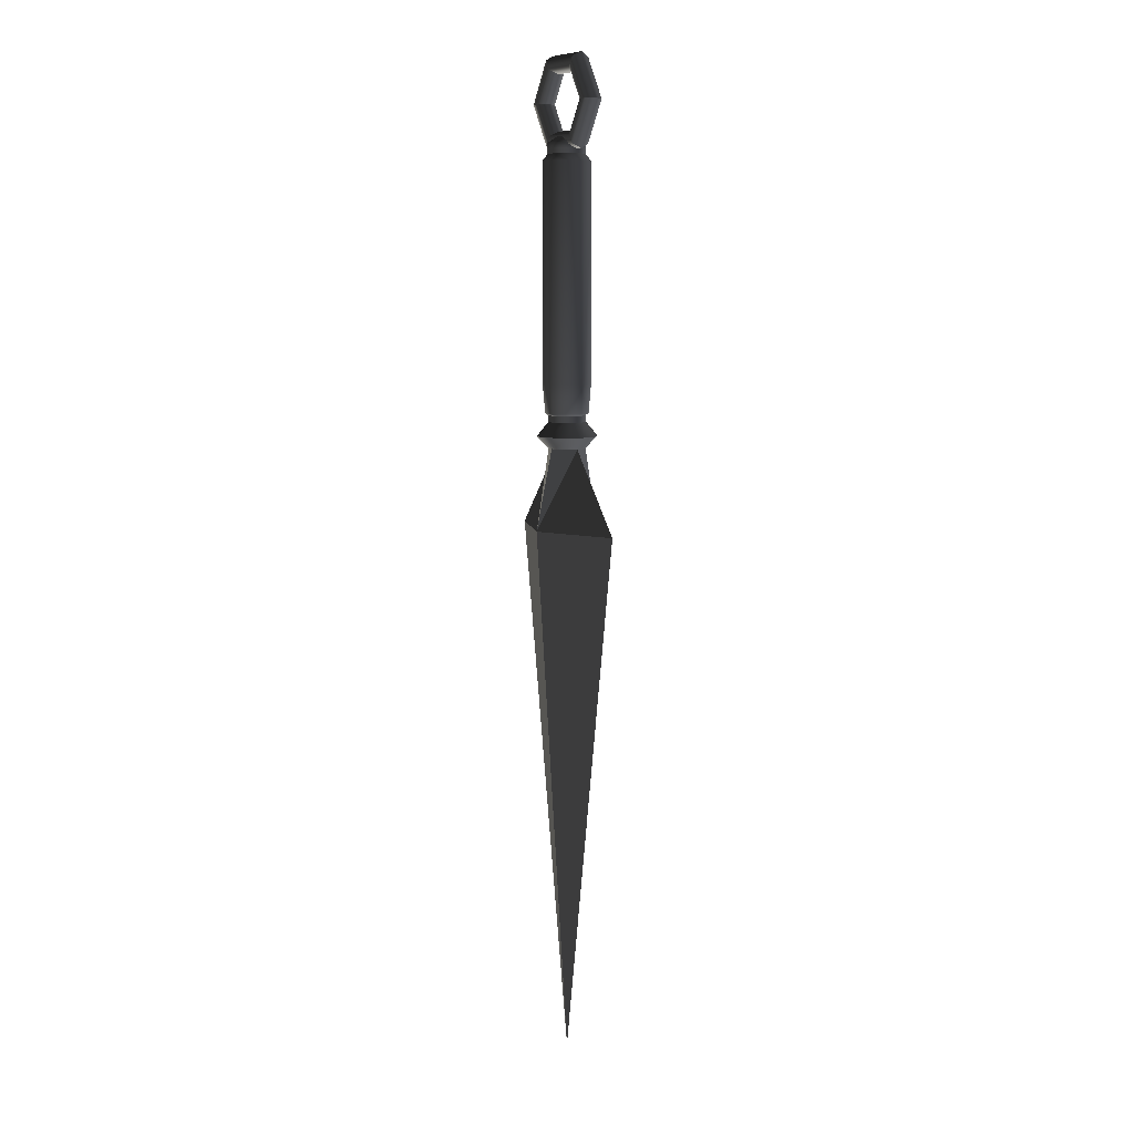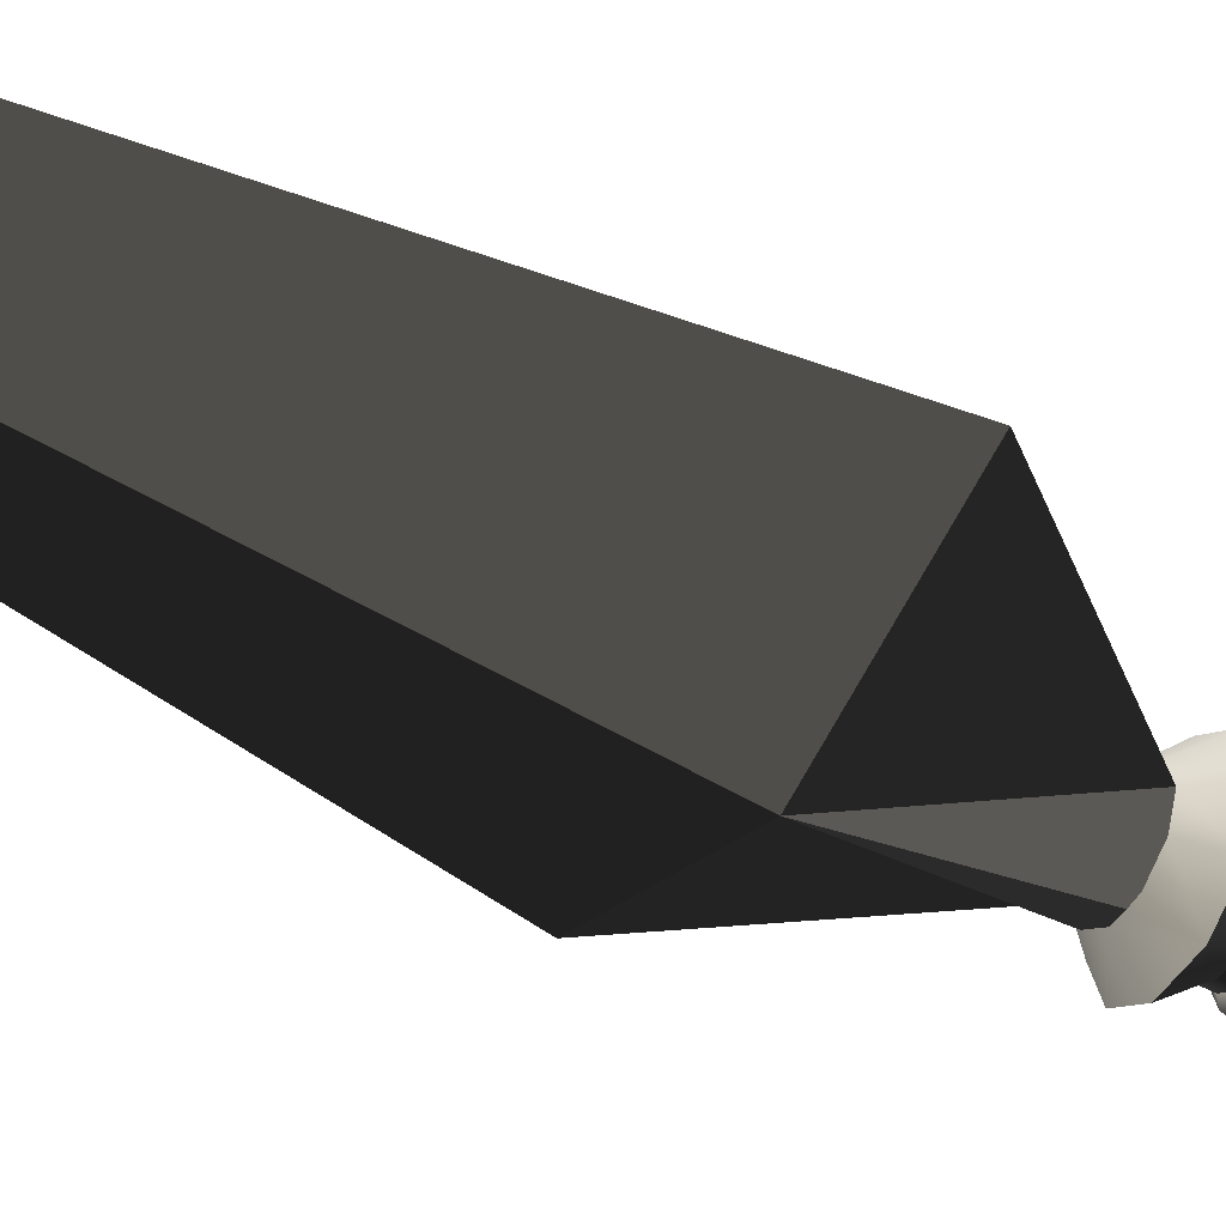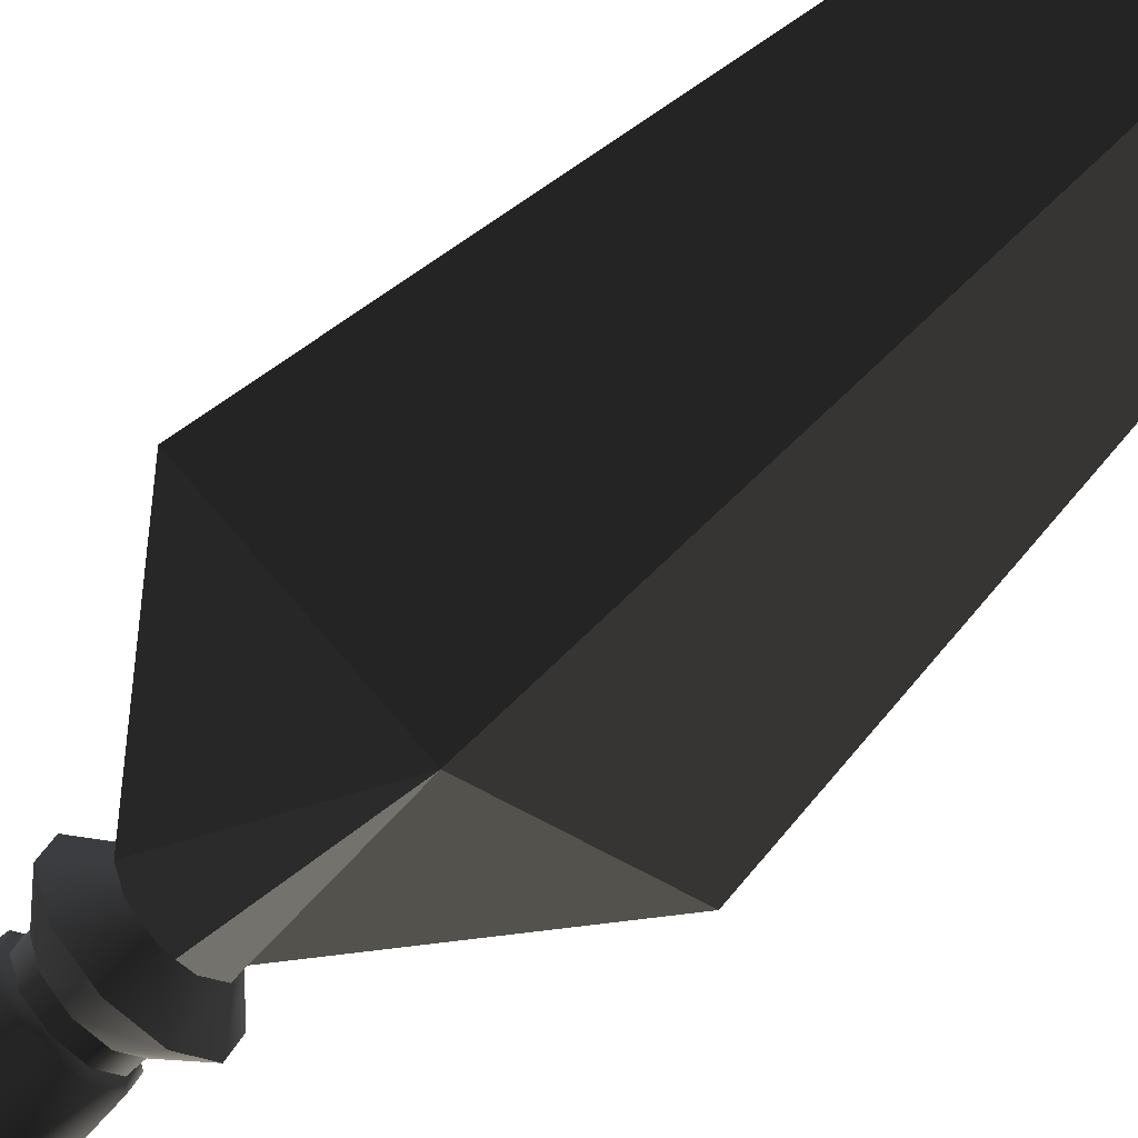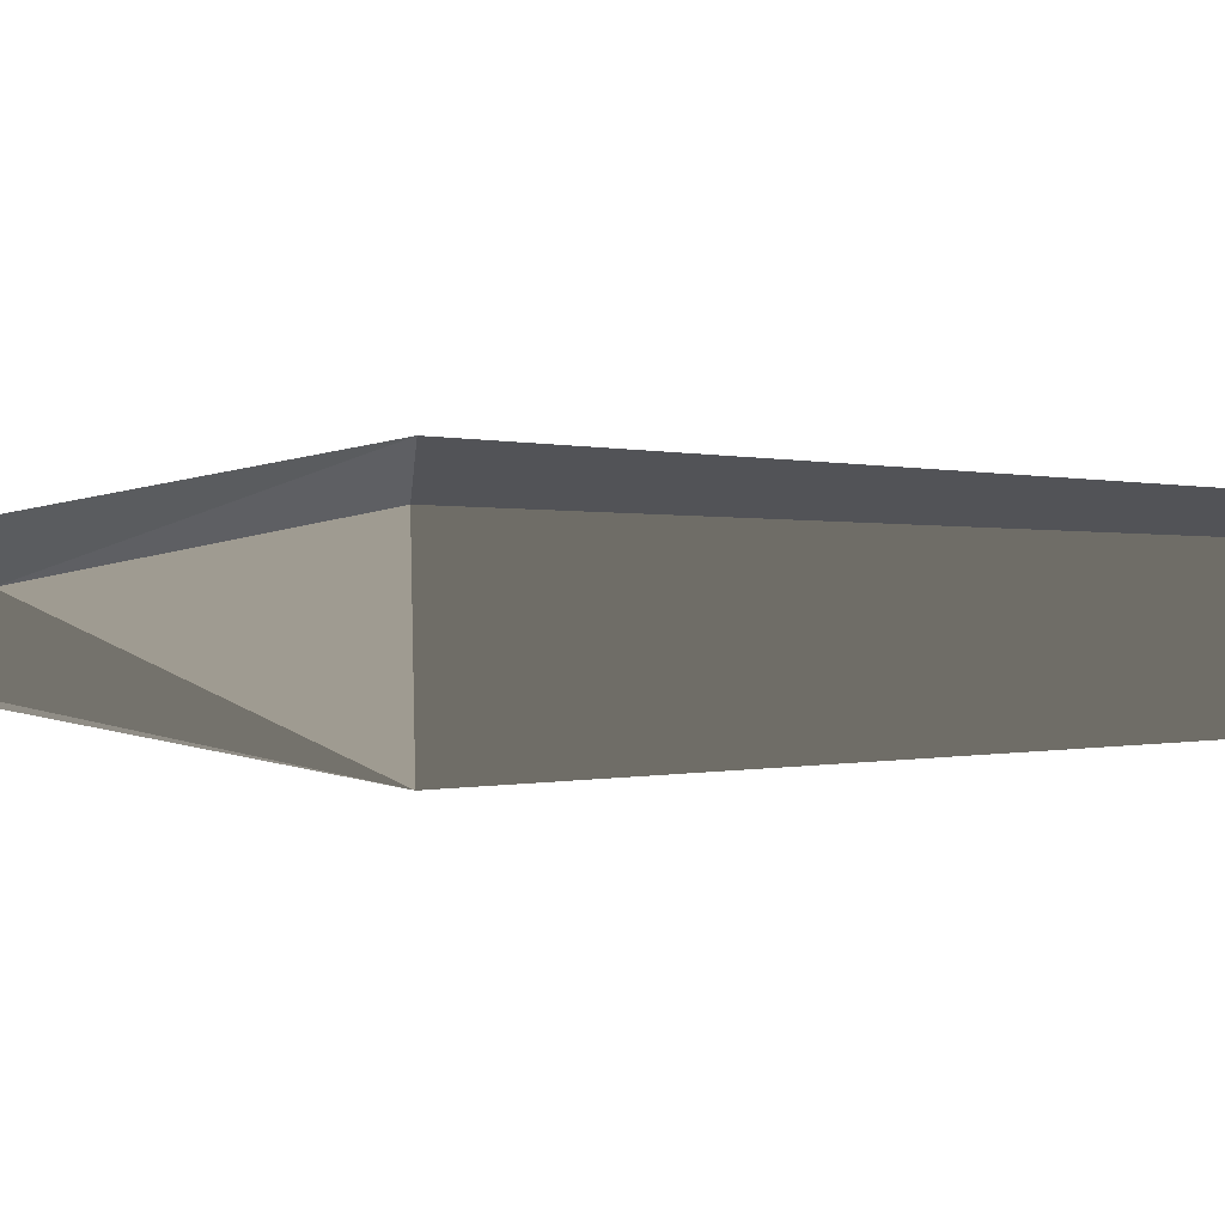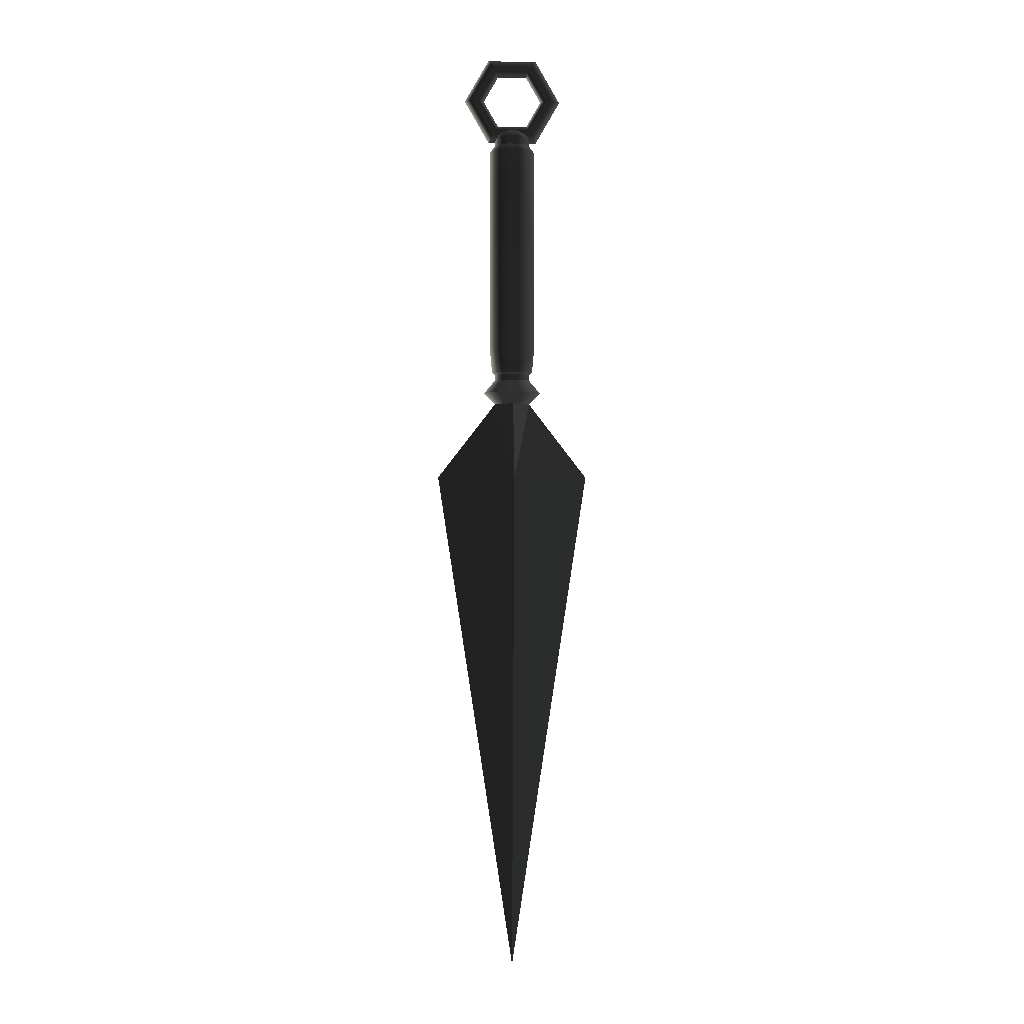
<metadata>
{"format":"obj","ext":"obj","renderer":"f3d","projection":"perspective","resolution":1024,"background":"white","views":[{"elev":8.4,"azim":-122.3,"up":"+Z"},{"elev":-46.6,"azim":-122.1,"up":"+Y"},{"elev":-59.6,"azim":135.7,"up":"+Y"},{"elev":-14.2,"azim":89.7,"up":"+Y"},{"elev":-0.4,"azim":175.9,"up":"+Z"}]}
</metadata>
<code>
v 5.179e-09 -0.01525 0.04649
v 0.03512 1.165e-08 0.04649
v 0.008198 4.198e-09 0.08125
v 0.03512 1.165e-08 0.04649
v 5.179e-09 -0.01525 0.04649
v -1.722e-08 -1.722e-08 -0.1844
v 5.179e-09 -0.01525 0.04649
v 5.335e-09 -0.007638 0.0814
v -0.002529 -0.007705 0.08125
v -0.006623 -0.004621 0.08125
v -0.008198 -7.859e-10 0.08125
v 0.002529 -0.007705 0.08125
v 5.335e-09 -0.007638 0.0814
v 5.179e-09 -0.01525 0.04649
v 0.008198 4.198e-09 0.08125
v 0.006623 -0.004621 0.08125
v 5.179e-09 -0.01525 0.04649
v -0.008198 -7.859e-10 0.08125
v -0.03512 -1.123e-08 0.04649
v -0.03512 -1.123e-08 0.04649
v -1.722e-08 -1.722e-08 -0.1844
v 5.179e-09 -0.01525 0.04649
v -4.759e-09 0.01525 0.04649
v 0.008198 4.198e-09 0.08125
v 0.03512 1.165e-08 0.04649
v 0.03512 1.165e-08 0.04649
v -1.722e-08 -1.722e-08 -0.1844
v -4.759e-09 0.01525 0.04649
v -0.002529 0.007705 0.08125
v 4.881e-10 0.007638 0.08131
v -4.759e-09 0.01525 0.04649
v -0.008198 -7.859e-10 0.08125
v -0.006623 0.004621 0.08125
v -4.759e-09 0.01525 0.04649
v 4.881e-10 0.007638 0.08131
v 0.002529 0.007705 0.08125
v 0.006623 0.004621 0.08125
v 0.008198 4.198e-09 0.08125
v -4.759e-09 0.01525 0.04649
v -0.03512 -1.123e-08 0.04649
v -0.008198 -7.859e-10 0.08125
v -0.03512 -1.123e-08 0.04649
v -4.759e-09 0.01525 0.04649
v -1.722e-08 -1.722e-08 -0.1844
v 0.002574 -0.007923 0.204
v 0.006739 -0.004896 0.204
v 0.006739 -0.004896 0.2061
v 0.002574 -0.007923 0.2061
v 0.002574 0.007923 0.2061
v -0.002574 0.007923 0.2061
v -0.002574 0.007923 0.2084
v 0.002574 0.007923 0.2084
v 0.006739 0.004896 0.204
v 0.002574 0.007923 0.204
v 0.006739 0.004896 0.2061
v -0.006739 0.004896 0.204
v -0.00833 -5.777e-09 0.204
v -0.00833 -6.892e-09 0.2061
v -0.006739 0.004896 0.2061
v -0.002574 -0.007923 0.204
v -0.002574 -0.007923 0.2061
v 0.00833 -1.076e-09 0.204
v 0.00833 -2.192e-09 0.2061
v -0.002574 0.007923 0.204
v -0.006739 -0.004896 0.204
v -0.006739 -0.004896 0.2061
v 0.01124 8.937e-10 0.2058
v 0.02248 5.781e-09 0.2252
v 0.02023 -0.003893 0.2252
v 0.01011 -0.003893 0.2077
v 0.01573 -0.003893 0.2252
v 0.007867 -0.003893 0.2116
v 0.01349 2.852e-09 0.2252
v 0.006743 6.547e-10 0.2136
v 0.01573 0.003893 0.2252
v 0.007867 0.003893 0.2116
v 0.02023 0.003893 0.2252
v 0.01011 0.003893 0.2077
v 0.02248 5.781e-09 0.2252
v 0.01124 3.345e-09 0.2447
v 0.01011 -0.003893 0.2428
v 0.02023 -0.003893 0.2252
v 0.007867 -0.003893 0.2389
v 0.01573 -0.003893 0.2252
v 0.006743 1.88e-09 0.2369
v 0.01349 2.852e-09 0.2252
v 0.007867 0.003893 0.2389
v 0.01573 0.003893 0.2252
v 0.01011 0.003893 0.2428
v 0.02023 0.003893 0.2252
v 0.01124 3.345e-09 0.2447
v -0.01124 -1.527e-09 0.2447
v -0.01011 -0.003893 0.2428
v 0.01011 -0.003893 0.2428
v -0.007867 -0.003893 0.2389
v 0.007867 -0.003893 0.2389
v -0.006743 -2.514e-09 0.2369
v 0.006743 1.88e-09 0.2369
v -0.007867 0.003893 0.2389
v 0.007867 0.003893 0.2389
v -0.01011 0.003893 0.2428
v 0.01011 0.003893 0.2428
v -0.01124 -1.527e-09 0.2447
v -0.02248 -7.64e-09 0.2252
v -0.02023 -0.003893 0.2252
v -0.01011 -0.003893 0.2428
v -0.01573 -0.003893 0.2252
v -0.007867 -0.003893 0.2389
v -0.01349 -4.711e-09 0.2252
v -0.006743 -2.514e-09 0.2369
v -0.01573 0.003893 0.2252
v -0.007867 0.003893 0.2389
v -0.02023 0.003893 0.2252
v -0.01011 0.003893 0.2428
v -0.02248 -7.64e-09 0.2252
v -0.01124 -5.204e-09 0.2058
v -0.01011 -0.003893 0.2077
v -0.02023 -0.003893 0.2252
v -0.007867 -0.003893 0.2116
v -0.01573 -0.003893 0.2252
v -0.006743 -3.74e-09 0.2136
v -0.01349 -4.711e-09 0.2252
v -0.007867 0.003893 0.2116
v -0.01573 0.003893 0.2252
v -0.01011 0.003893 0.2077
v -0.02023 0.003893 0.2252
v -0.01124 -5.204e-09 0.2058
v 0.01124 8.937e-10 0.2058
v 0.01011 -0.003893 0.2077
v -0.01011 -0.003893 0.2077
v 0.007867 -0.003893 0.2116
v -0.007867 -0.003893 0.2116
v 0.006743 6.547e-10 0.2136
v -0.006743 -3.74e-09 0.2136
v 0.007867 0.003893 0.2116
v -0.007867 0.003893 0.2116
v 0.01011 0.003893 0.2077
v -0.01011 0.003893 0.2077
v 0.006739 -0.004896 0.2084
v 0.00833 -1.058e-09 0.2084
v 0.003845 -3.425e-09 0.2115
v 0.003111 -0.00226 0.2115
v -0.006739 -0.004896 0.2084
v -0.00833 -5.758e-09 0.2084
v 0.002574 -0.007923 0.2084
v 0.006739 0.004896 0.2084
v -0.006739 0.004896 0.2084
v -0.002574 -0.007923 0.2084
v -0.001188 0.003657 0.2115
v 0.001188 0.003657 0.2115
v -0.003111 -0.00226 0.2115
v -0.003845 -5.595e-09 0.2115
v 0.001188 -0.003657 0.2115
v 0.003111 0.00226 0.2115
v -0.003111 0.00226 0.2115
v -0.001188 -0.003657 0.2115
v 0.006648 -0.00483 0.09534
v 0.002539 -0.007815 0.09534
v 0.002539 -0.007815 0.09255
v 0.006648 -0.00483 0.09255
v 0.002539 0.007815 0.09255
v 0.006648 0.00483 0.09255
v 0.01076 0.007814 0.08653
v 0.004108 0.01264 0.08653
v 0.002539 0.007815 0.09534
v 0.006648 0.00483 0.09534
v 0.006648 0.00483 0.09255
v 0.002539 0.007815 0.09255
v -0.008217 -2.029e-09 0.09534
v -0.006648 0.00483 0.09534
v -0.006648 0.00483 0.09255
v -0.008217 -2.006e-09 0.09255
v -0.002539 -0.007815 0.09534
v -0.002539 -0.007815 0.09255
v 0.008217 2.607e-09 0.09534
v 0.008217 2.631e-09 0.09255
v -0.002539 0.007815 0.09534
v -0.002539 0.007815 0.09255
v -0.006648 -0.00483 0.09534
v -0.006648 -0.00483 0.09255
v -0.01329 -3.061e-09 0.08653
v -0.01076 0.007814 0.08653
v -0.006623 0.004621 0.08125
v -0.008198 -7.859e-10 0.08125
v -0.008217 -2.006e-09 0.09255
v -0.006648 0.00483 0.09255
v -0.01076 0.007814 0.08653
v -0.01329 -3.061e-09 0.08653
v 0.002539 -0.007815 0.09255
v -0.002539 -0.007815 0.09255
v -0.004108 -0.01264 0.08653
v 0.004108 -0.01264 0.08653
v 0.008217 2.631e-09 0.09255
v 0.01329 4.441e-09 0.08653
v -0.002539 0.007815 0.09255
v -0.004108 0.01264 0.08653
v -0.006648 -0.00483 0.09255
v -0.01076 -0.007814 0.08653
v 0.006648 -0.00483 0.09255
v 0.01076 -0.007814 0.08653
v 0.006623 0.004621 0.08125
v 0.008198 4.198e-09 0.08125
v 0.006623 -0.004621 0.08125
v 0.002529 -0.007705 0.08125
v 5.335e-09 -0.007638 0.0814
v -0.002529 -0.007705 0.08125
v -0.006623 -0.004621 0.08125
v -0.008198 -7.859e-10 0.08125
v -0.006623 0.004621 0.08125
v -0.002529 0.007705 0.08125
v 4.881e-10 0.007638 0.08131
v 0.002529 0.007705 0.08125
v 0.002529 -0.007705 0.08125
v 0.004108 -0.01264 0.08653
v -0.004108 -0.01264 0.08653
v -0.002529 -0.007705 0.08125
v 5.335e-09 -0.007638 0.0814
v 0.01076 0.007814 0.08653
v 0.01329 4.441e-09 0.08653
v 0.008198 4.198e-09 0.08125
v 0.006623 0.004621 0.08125
v -0.004108 0.01264 0.08653
v -0.002529 0.007705 0.08125
v -0.01076 -0.007814 0.08653
v -0.006623 -0.004621 0.08125
v 0.01076 -0.007814 0.08653
v 0.006623 -0.004621 0.08125
v 0.004108 0.01264 0.08653
v 0.002529 0.007705 0.08125
v 4.881e-10 0.007638 0.08131
v 0.009518 3.079e-09 0.09632
v 0.01061 3.457e-09 0.1085
v 0.008583 -0.006236 0.1085
v 0.0077 -0.005594 0.09632
v 0.003279 -0.01009 0.1085
v 0.002941 -0.009052 0.09632
v -0.003279 -0.01009 0.1085
v -0.002941 -0.009052 0.09632
v -0.008583 -0.006236 0.1085
v -0.0077 -0.005594 0.09632
v -0.01061 -2.53e-09 0.1085
v -0.009518 -2.292e-09 0.09632
v -0.008583 0.006236 0.1085
v -0.0077 0.005594 0.09632
v -0.003279 0.01009 0.1085
v -0.002941 0.009052 0.09632
v 0.003279 0.01009 0.1085
v 0.002941 0.009052 0.09632
v -0.01061 -6.283e-09 0.201
v -0.008583 0.006236 0.201
v 0.008583 0.006236 0.1085
v 0.0077 0.005594 0.09632
v -0.006648 0.00483 0.09534
v -0.008217 -2.029e-09 0.09534
v -0.008583 -0.006236 0.201
v -0.006739 -0.004896 0.204
v -0.00833 -5.777e-09 0.204
v -0.003279 -0.01009 0.201
v 0.01061 -2.964e-10 0.201
v 0.008583 -0.006236 0.201
v 0.003279 -0.01009 0.201
v 0.008583 0.006236 0.201
v 0.003279 0.01009 0.201
v -0.003279 0.01009 0.201
v 0.006739 -0.004896 0.204
v 0.002574 -0.007923 0.204
v 0.002574 0.007923 0.204
v 0.006739 0.004896 0.204
v -0.006739 0.004896 0.204
v -0.002574 -0.007923 0.204
v 0.00833 -1.076e-09 0.204
v -0.002574 0.007923 0.204
v 0.001188 -0.003657 0.2115
v 0.003111 -0.00226 0.2115
v 0.003845 -3.425e-09 0.2115
v 0.003111 0.00226 0.2115
v 0.001188 0.003657 0.2115
v -0.001188 0.003657 0.2115
v -0.003111 0.00226 0.2115
v -0.003845 -5.595e-09 0.2115
v -0.003111 -0.00226 0.2115
v -0.001188 -0.003657 0.2115
v -0.006648 -0.00483 0.09534
v -0.002539 -0.007815 0.09534
v 0.006648 -0.00483 0.09534
v 0.008217 2.607e-09 0.09534
v 0.002539 -0.007815 0.09534
v 0.006648 0.00483 0.09534
v 0.002539 0.007815 0.09534
v -0.002539 0.007815 0.09534
f 1 2 3
f 4 5 6
f 7 8 9
f 10 11 7
f 9 10 7
f 12 13 14
f 14 15 16
f 14 16 12
f 17 18 19
f 20 21 22
f 23 24 25
f 26 27 28
f 29 30 31
f 31 32 33
f 31 33 29
f 34 35 36
f 37 38 34
f 36 37 34
f 39 40 41
f 42 43 44
f 45 46 47
f 45 47 48
f 49 50 51
f 49 51 52
f 53 54 49
f 53 49 55
f 56 57 58
f 56 58 59
f 60 45 48
f 60 48 61
f 62 53 55
f 62 55 63
f 64 56 59
f 64 59 50
f 65 60 61
f 65 61 66
f 46 62 63
f 46 63 47
f 54 64 50
f 54 50 49
f 57 65 66
f 57 66 58
f 67 68 69
f 67 69 70
f 70 69 71
f 70 71 72
f 72 71 73
f 72 73 74
f 74 73 75
f 74 75 76
f 76 75 77
f 76 77 78
f 78 77 68
f 78 68 67
f 79 80 81
f 79 81 82
f 82 81 83
f 82 83 84
f 84 83 85
f 84 85 86
f 86 85 87
f 86 87 88
f 88 87 89
f 88 89 90
f 90 89 80
f 90 80 79
f 91 92 93
f 91 93 94
f 94 93 95
f 94 95 96
f 96 95 97
f 96 97 98
f 98 97 99
f 98 99 100
f 100 99 101
f 100 101 102
f 102 101 92
f 102 92 91
f 103 104 105
f 103 105 106
f 106 105 107
f 106 107 108
f 108 107 109
f 108 109 110
f 110 109 111
f 110 111 112
f 112 111 113
f 112 113 114
f 114 113 104
f 114 104 103
f 115 116 117
f 115 117 118
f 118 117 119
f 118 119 120
f 120 119 121
f 120 121 122
f 122 121 123
f 122 123 124
f 124 123 125
f 124 125 126
f 126 125 116
f 126 116 115
f 127 128 129
f 127 129 130
f 130 129 131
f 130 131 132
f 132 131 133
f 132 133 134
f 134 133 135
f 134 135 136
f 136 135 137
f 136 137 138
f 138 137 128
f 138 128 127
f 139 140 141
f 139 141 142
f 58 66 143
f 58 143 144
f 48 47 139
f 48 139 145
f 55 49 52
f 55 52 146
f 59 58 144
f 59 144 147
f 61 48 145
f 61 145 148
f 63 55 146
f 63 146 140
f 50 59 147
f 50 147 51
f 66 61 148
f 66 148 143
f 47 63 140
f 47 140 139
f 52 51 149
f 52 149 150
f 144 143 151
f 144 151 152
f 145 139 142
f 145 142 153
f 146 52 150
f 146 150 154
f 147 144 152
f 147 152 155
f 148 145 153
f 148 153 156
f 140 146 154
f 140 154 141
f 51 147 155
f 51 155 149
f 143 148 156
f 143 156 151
f 157 158 159
f 157 159 160
f 161 162 163
f 161 163 164
f 165 166 167
f 165 167 168
f 169 170 171
f 169 171 172
f 158 173 174
f 158 174 159
f 166 175 176
f 166 176 167
f 170 177 178
f 170 178 171
f 173 179 180
f 173 180 174
f 175 157 160
f 175 160 176
f 177 165 168
f 177 168 178
f 179 169 172
f 179 172 180
f 181 182 183
f 181 183 184
f 185 186 187
f 185 187 188
f 189 190 191
f 189 191 192
f 162 193 194
f 162 194 163
f 186 195 196
f 186 196 187
f 190 197 198
f 190 198 191
f 193 199 200
f 193 200 194
f 195 161 164
f 195 164 196
f 197 185 188
f 197 188 198
f 199 189 192
f 199 192 200
f 201 202 203
f 203 204 205
f 205 206 207
f 207 208 209
f 209 210 211
f 211 212 201
f 201 203 205
f 205 207 209
f 209 211 201
f 205 209 201
f 213 214 215
f 215 216 217
f 215 217 213
f 218 219 220
f 218 220 221
f 182 222 223
f 182 223 183
f 215 224 225
f 215 225 216
f 219 226 227
f 219 227 220
f 223 222 228
f 228 229 230
f 228 230 223
f 224 181 184
f 224 184 225
f 226 214 213
f 226 213 227
f 228 218 221
f 228 221 229
f 231 232 233
f 231 233 234
f 234 233 235
f 234 235 236
f 236 235 237
f 236 237 238
f 238 237 239
f 238 239 240
f 240 239 241
f 240 241 242
f 242 241 243
f 242 243 244
f 244 243 245
f 244 245 246
f 246 245 247
f 246 247 248
f 243 241 249
f 243 249 250
f 248 247 251
f 248 251 252
f 252 251 232
f 252 232 231
f 242 244 253
f 242 253 254
f 249 255 256
f 249 256 257
f 241 239 255
f 241 255 249
f 239 237 258
f 239 258 255
f 233 232 259
f 233 259 260
f 237 235 261
f 237 261 258
f 235 233 260
f 235 260 261
f 232 251 262
f 232 262 259
f 251 247 263
f 251 263 262
f 247 245 264
f 247 264 263
f 245 243 250
f 245 250 264
f 261 260 265
f 261 265 266
f 262 263 267
f 262 267 268
f 250 249 257
f 250 257 269
f 258 261 266
f 258 266 270
f 259 262 268
f 259 268 271
f 264 250 269
f 264 269 272
f 255 258 270
f 255 270 256
f 260 259 271
f 260 271 265
f 263 264 272
f 263 272 267
f 273 274 275
f 275 276 277
f 277 278 279
f 279 280 281
f 281 282 273
f 273 275 277
f 277 279 281
f 277 281 273
f 240 242 254
f 240 254 283
f 238 240 283
f 238 283 284
f 231 234 285
f 231 285 286
f 236 238 284
f 236 284 287
f 234 236 287
f 234 287 285
f 252 231 286
f 252 286 288
f 248 252 288
f 248 288 289
f 246 248 289
f 246 289 290
f 244 246 290
f 244 290 253

</code>
